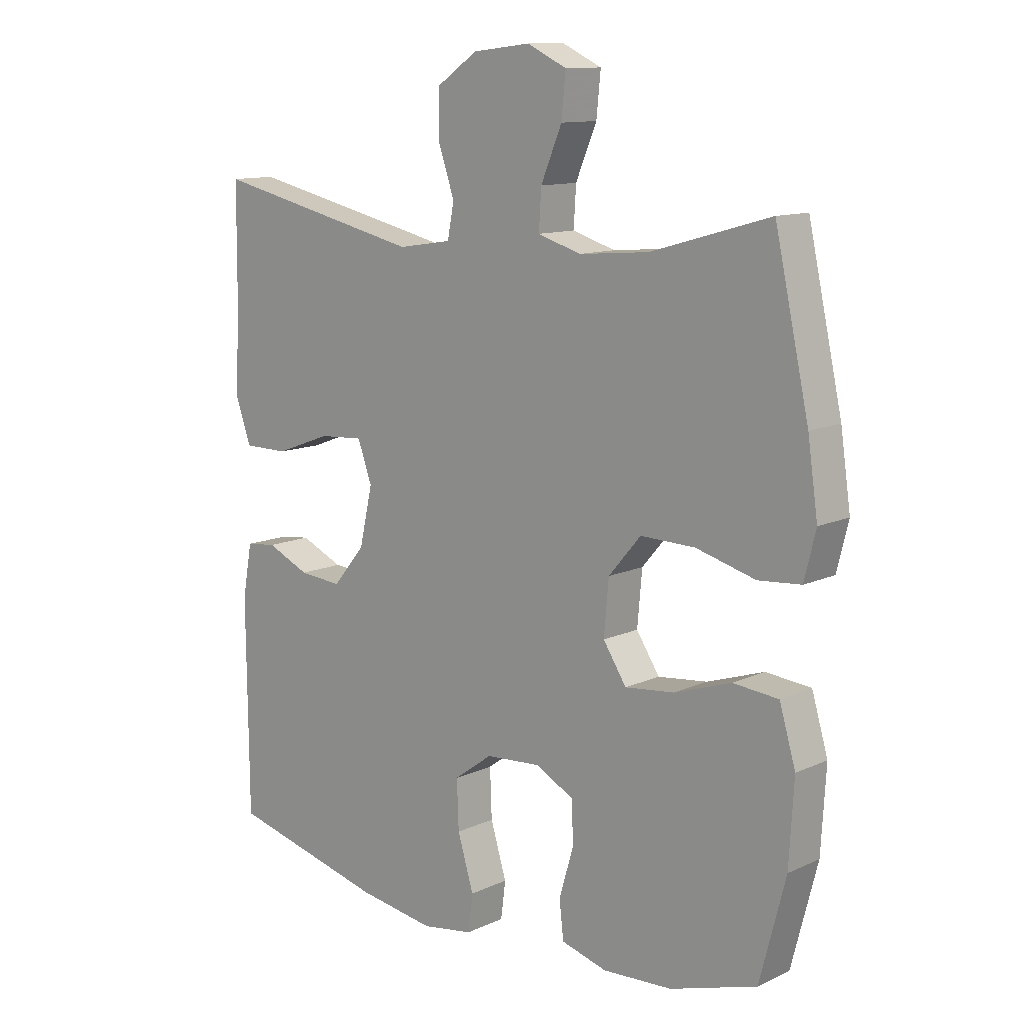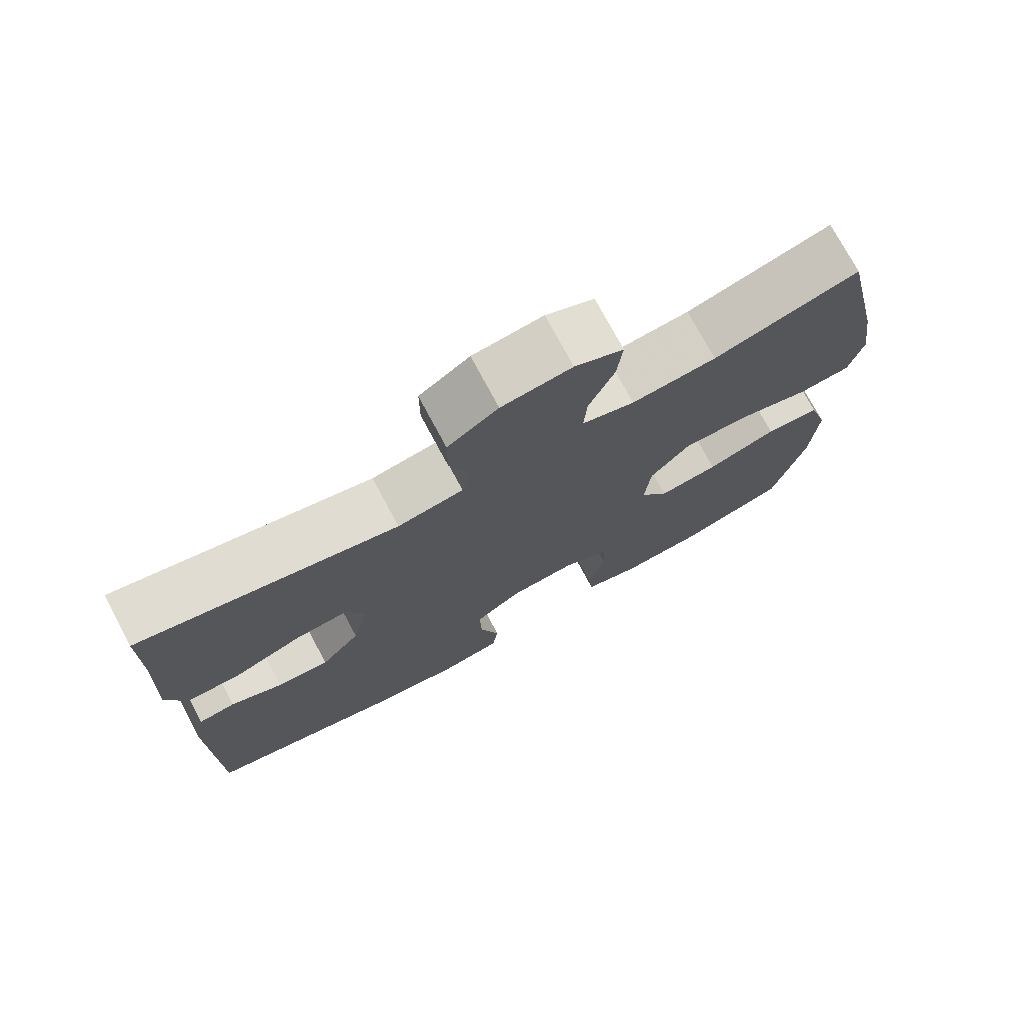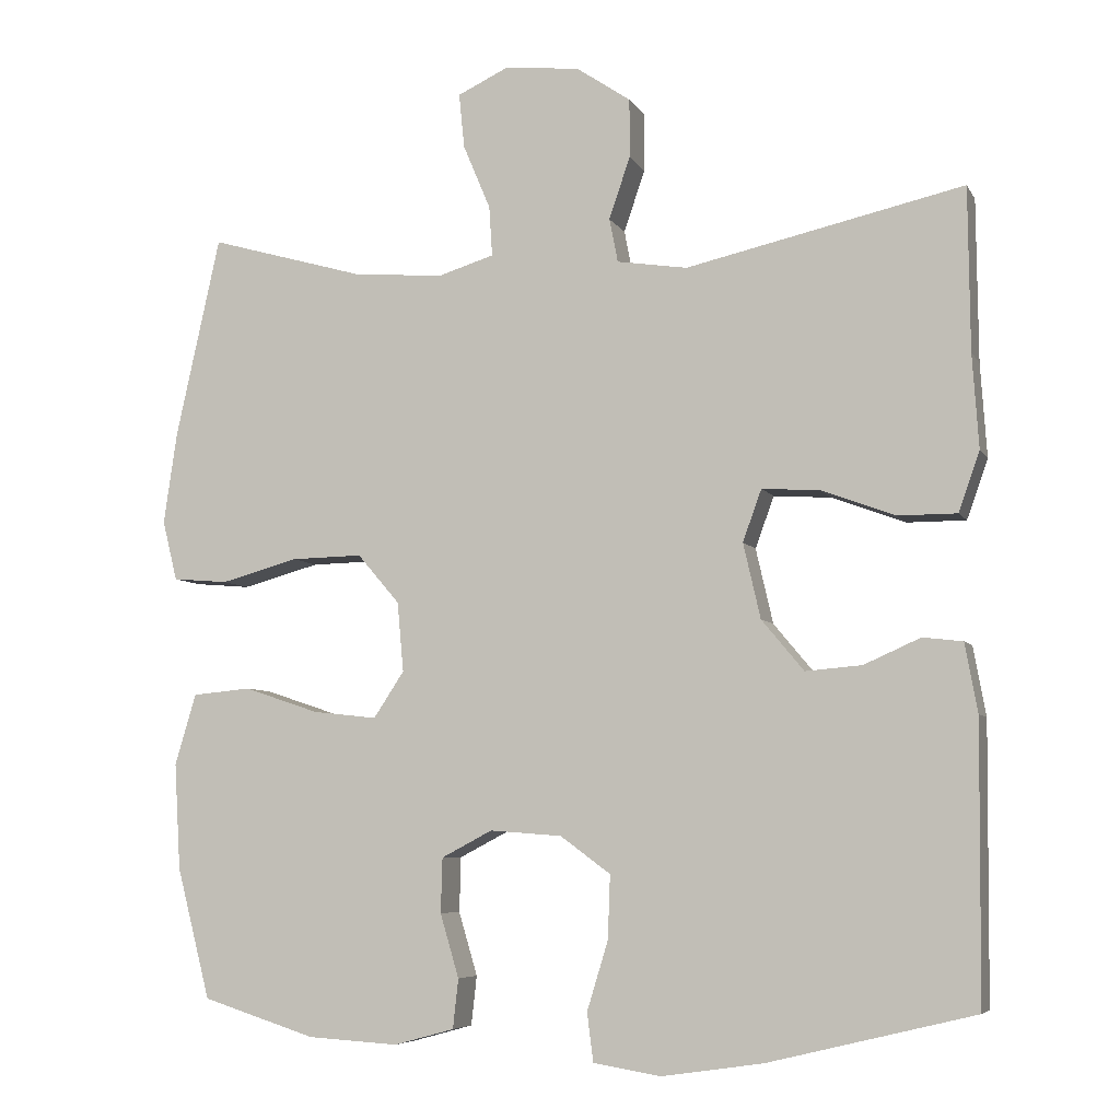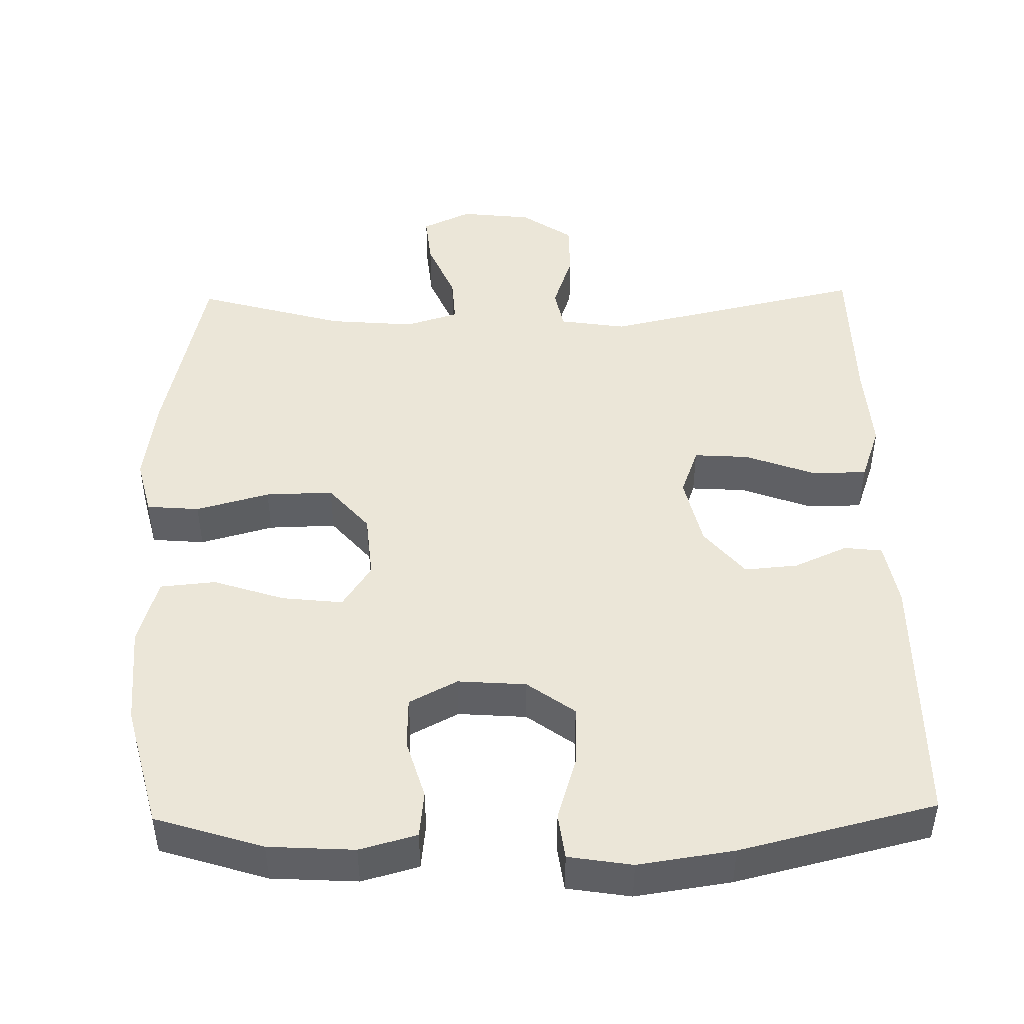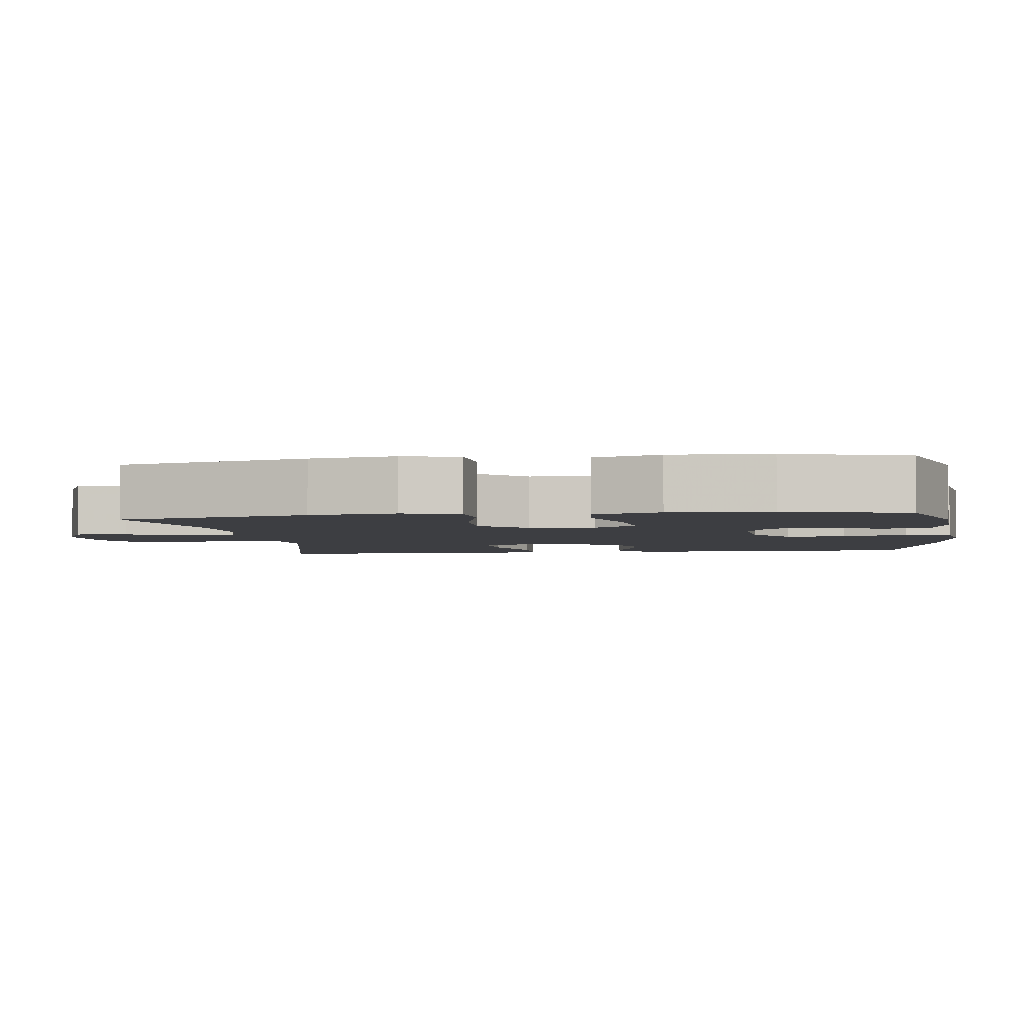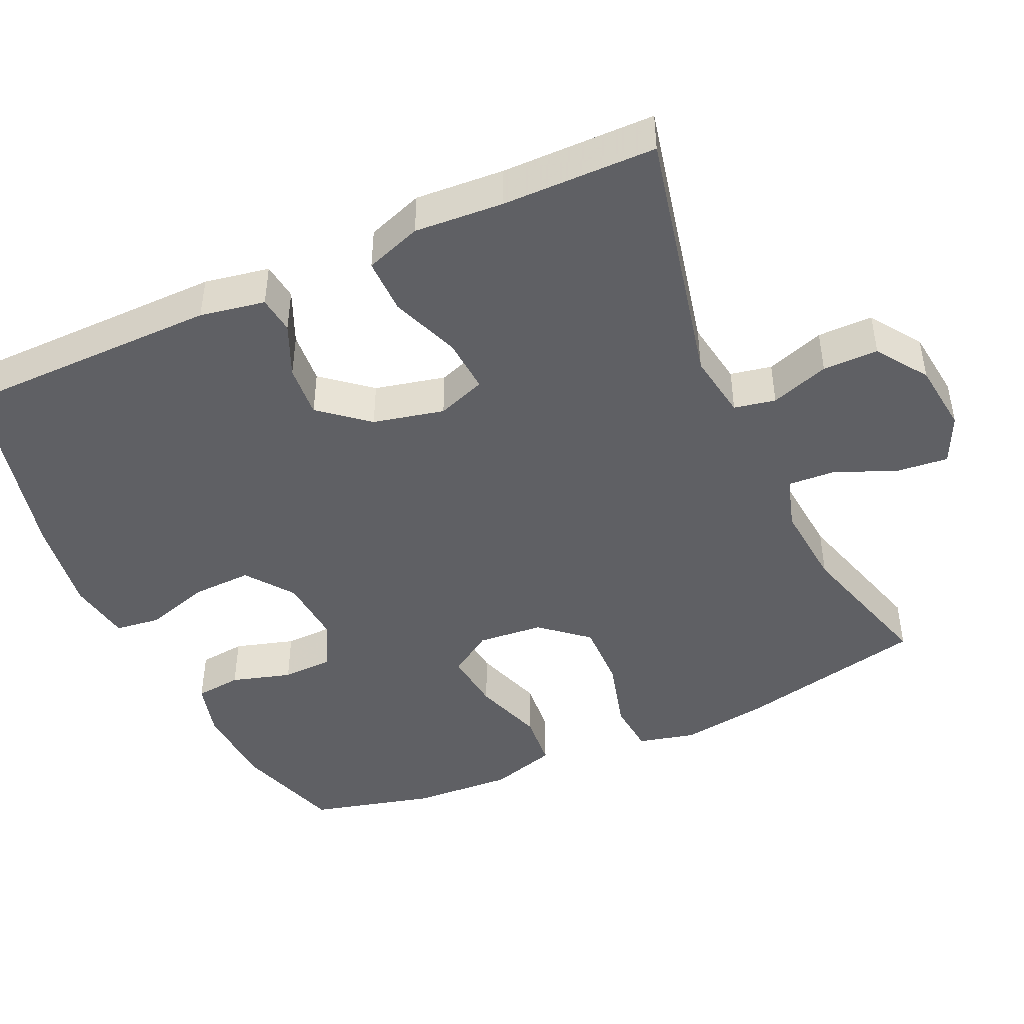
<metadata>
{"format":"obj","ext":"obj","renderer":"f3d","projection":"perspective","resolution":1024,"background":"white","views":[{"elev":11.9,"azim":42.7,"up":"+Z"},{"elev":75.0,"azim":-28.2,"up":"+Z"},{"elev":-6.3,"azim":-162.6,"up":"+Z"},{"elev":46.5,"azim":178.8,"up":"+Y"},{"elev":-3.6,"azim":97.9,"up":"+Y"},{"elev":-45.2,"azim":-65.4,"up":"+Y"}]}
</metadata>
<code>
v -0.5 0.07 0.5
v -0.146 0.07 0.421
v -0.056 0.07 0.435
v -0.045 0.07 0.491
v -0.072 0.07 0.57
v -0.072 0.07 0.645
v -0.003 0.07 0.692
v 0.093 0.07 0.703
v 0.159 0.07 0.672
v 0.152 0.07 0.602
v 0.117 0.07 0.519
v 0.113 0.07 0.455
v 0.185 0.07 0.433
v 0.301 0.07 0.443
v 0.5 0.07 0.5
v 0.557 0.07 0.242
v 0.574 0.07 0.125
v 0.555 0.07 0.048
v 0.484 0.07 0.042
v 0.385 0.07 0.069
v 0.294 0.07 0.071
v 0.24 0.07 0.008
v 0.232 0.07 -0.081
v 0.271 0.07 -0.14
v 0.353 0.07 -0.131
v 0.449 0.07 -0.099
v 0.524 0.07 -0.106
v 0.551 0.07 -0.197
v 0.543 0.07 -0.333
v 0.5 0.07 -0.5
v 0.355 0.07 -0.546
v 0.239 0.07 -0.553
v 0.162 0.07 -0.532
v 0.155 0.07 -0.469
v 0.179 0.07 -0.388
v 0.177 0.07 -0.318
v 0.112 0.07 -0.284
v 0.02 0.07 -0.291
v -0.044 0.07 -0.338
v -0.041 0.07 -0.419
v -0.014 0.07 -0.507
v -0.022 0.07 -0.569
v -0.108 0.07 -0.583
v -0.237 0.07 -0.564
v -0.5 0.07 -0.5
v -0.503 0.07 -0.147
v -0.487 0.07 -0.059
v -0.436 0.07 -0.053
v -0.364 0.07 -0.085
v -0.292 0.07 -0.091
v -0.238 0.07 -0.026
v -0.216 0.07 0.07
v -0.24 0.07 0.136
v -0.314 0.07 0.131
v -0.408 0.07 0.096
v -0.483 0.07 0.096
v -0.51 0.07 0.172
v -0.502 0.07 0.292
v -0.5 0 0.5
v -0.146 0 0.421
v -0.056 0 0.435
v -0.045 0 0.491
v -0.072 0 0.57
v -0.072 0 0.645
v -0.003 0 0.692
v 0.093 0 0.703
v 0.159 0 0.672
v 0.152 0 0.602
v 0.117 0 0.519
v 0.113 0 0.455
v 0.185 0 0.433
v 0.301 0 0.443
v 0.5 0 0.5
v 0.557 0 0.242
v 0.574 0 0.125
v 0.555 0 0.048
v 0.484 0 0.042
v 0.385 0 0.069
v 0.294 0 0.071
v 0.24 0 0.008
v 0.232 0 -0.081
v 0.271 0 -0.14
v 0.353 0 -0.131
v 0.449 0 -0.099
v 0.524 0 -0.106
v 0.551 0 -0.197
v 0.543 0 -0.333
v 0.5 0 -0.5
v 0.355 0 -0.546
v 0.239 0 -0.553
v 0.162 0 -0.532
v 0.155 0 -0.469
v 0.179 0 -0.388
v 0.177 0 -0.318
v 0.112 0 -0.284
v 0.02 0 -0.291
v -0.044 0 -0.338
v -0.041 0 -0.419
v -0.014 0 -0.507
v -0.022 0 -0.569
v -0.108 0 -0.583
v -0.237 0 -0.564
v -0.5 0 -0.5
v -0.503 0 -0.147
v -0.487 0 -0.059
v -0.436 0 -0.053
v -0.364 0 -0.085
v -0.292 0 -0.091
v -0.238 0 -0.026
v -0.216 0 0.07
v -0.24 0 0.136
v -0.314 0 0.131
v -0.408 0 0.096
v -0.483 0 0.096
v -0.51 0 0.172
v -0.502 0 0.292
f 56 57 58
f 55 56 58
f 54 55 58
f 58 1 2
f 54 58 2
f 53 54 2
f 52 53 2 3
f 51 52 3
f 47 48 49
f 46 47 49
f 45 46 49
f 44 45 49
f 43 44 49
f 42 43 49
f 41 42 49
f 40 41 49
f 39 40 49 50
f 38 39 50 51
f 33 34 35
f 32 33 35
f 31 32 35
f 30 31 35
f 29 30 35
f 28 29 35
f 27 28 35
f 26 27 35
f 25 26 35
f 24 25 35 36
f 23 24 36 37
f 18 19 20
f 17 18 20
f 16 17 20
f 15 16 20
f 14 15 20
f 13 14 20 21
f 12 13 21 22
f 9 10 11
f 8 9 11
f 7 8 11
f 6 7 11
f 5 6 11
f 4 5 11
f 3 4 11 12
f 37 38 51
f 23 37 51
f 22 23 51
f 12 22 51
f 3 12 51
f 116 115 114
f 116 114 113
f 116 113 112
f 60 59 116
f 60 116 112
f 60 112 111
f 61 60 111 110
f 61 110 109
f 107 106 105
f 107 105 104
f 107 104 103
f 107 103 102
f 107 102 101
f 107 101 100
f 107 100 99
f 107 99 98
f 108 107 98 97
f 109 108 97 96
f 93 92 91
f 93 91 90
f 93 90 89
f 93 89 88
f 93 88 87
f 93 87 86
f 93 86 85
f 93 85 84
f 93 84 83
f 94 93 83 82
f 95 94 82 81
f 78 77 76
f 78 76 75
f 78 75 74
f 78 74 73
f 78 73 72
f 79 78 72 71
f 80 79 71 70
f 69 68 67
f 69 67 66
f 69 66 65
f 69 65 64
f 69 64 63
f 69 63 62
f 70 69 62 61
f 109 96 95
f 109 95 81
f 109 81 80
f 109 80 70
f 109 70 61
f 1 59 60 2
f 2 60 61 3
f 3 61 62 4
f 4 62 63 5
f 5 63 64 6
f 6 64 65 7
f 7 65 66 8
f 8 66 67 9
f 9 67 68 10
f 10 68 69 11
f 11 69 70 12
f 12 70 71 13
f 13 71 72 14
f 14 72 73 15
f 15 73 74 16
f 16 74 75 17
f 17 75 76 18
f 18 76 77 19
f 19 77 78 20
f 20 78 79 21
f 21 79 80 22
f 22 80 81 23
f 23 81 82 24
f 24 82 83 25
f 25 83 84 26
f 26 84 85 27
f 27 85 86 28
f 28 86 87 29
f 29 87 88 30
f 30 88 89 31
f 31 89 90 32
f 32 90 91 33
f 33 91 92 34
f 34 92 93 35
f 35 93 94 36
f 36 94 95 37
f 37 95 96 38
f 38 96 97 39
f 39 97 98 40
f 40 98 99 41
f 41 99 100 42
f 42 100 101 43
f 43 101 102 44
f 44 102 103 45
f 45 103 104 46
f 46 104 105 47
f 47 105 106 48
f 48 106 107 49
f 49 107 108 50
f 50 108 109 51
f 51 109 110 52
f 52 110 111 53
f 53 111 112 54
f 54 112 113 55
f 55 113 114 56
f 56 114 115 57
f 57 115 116 58
f 58 116 59 1

</code>
